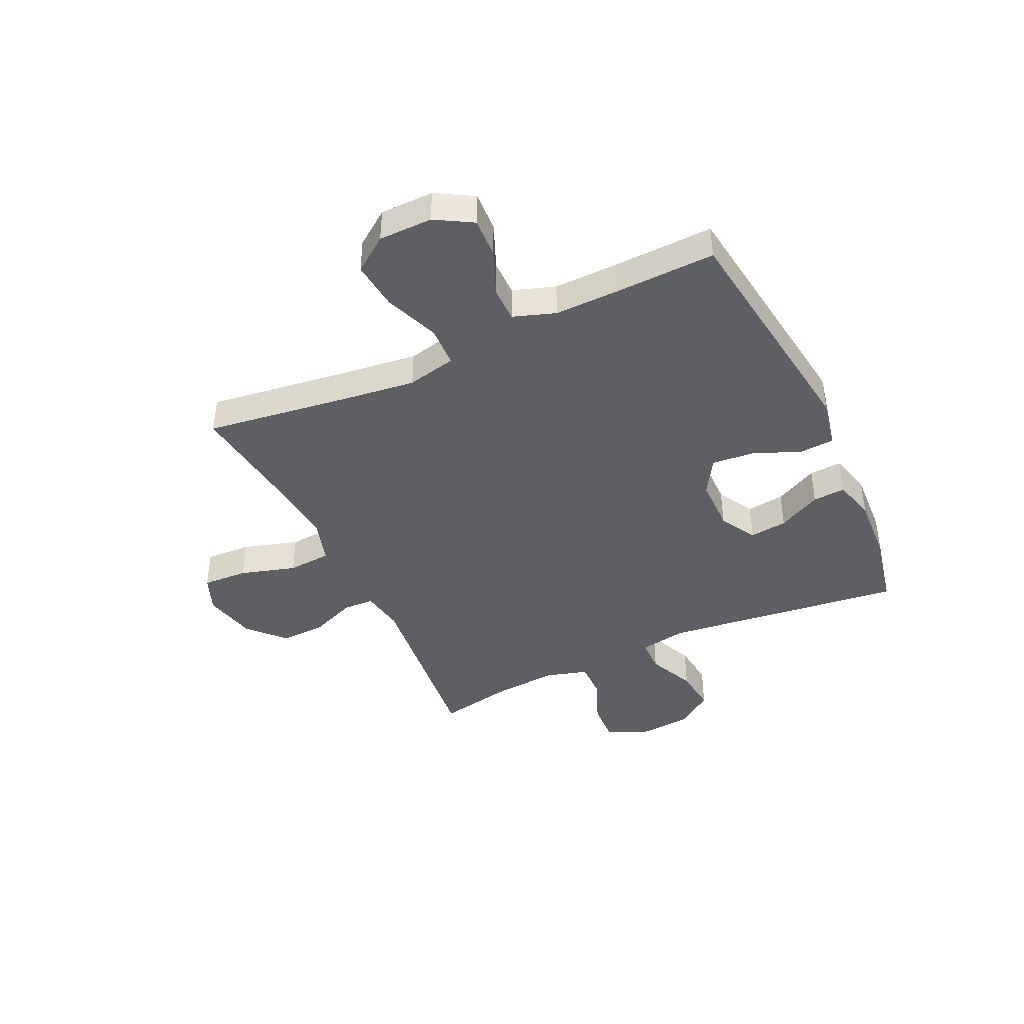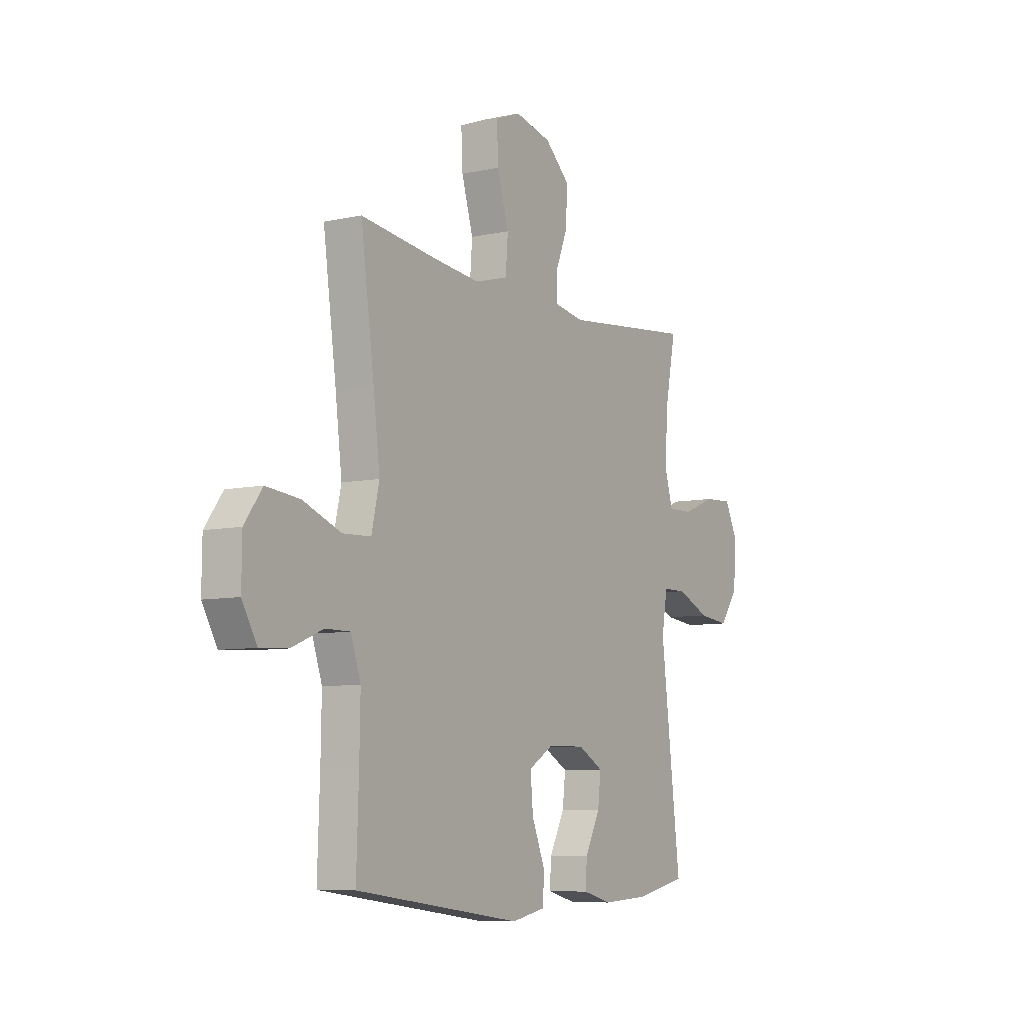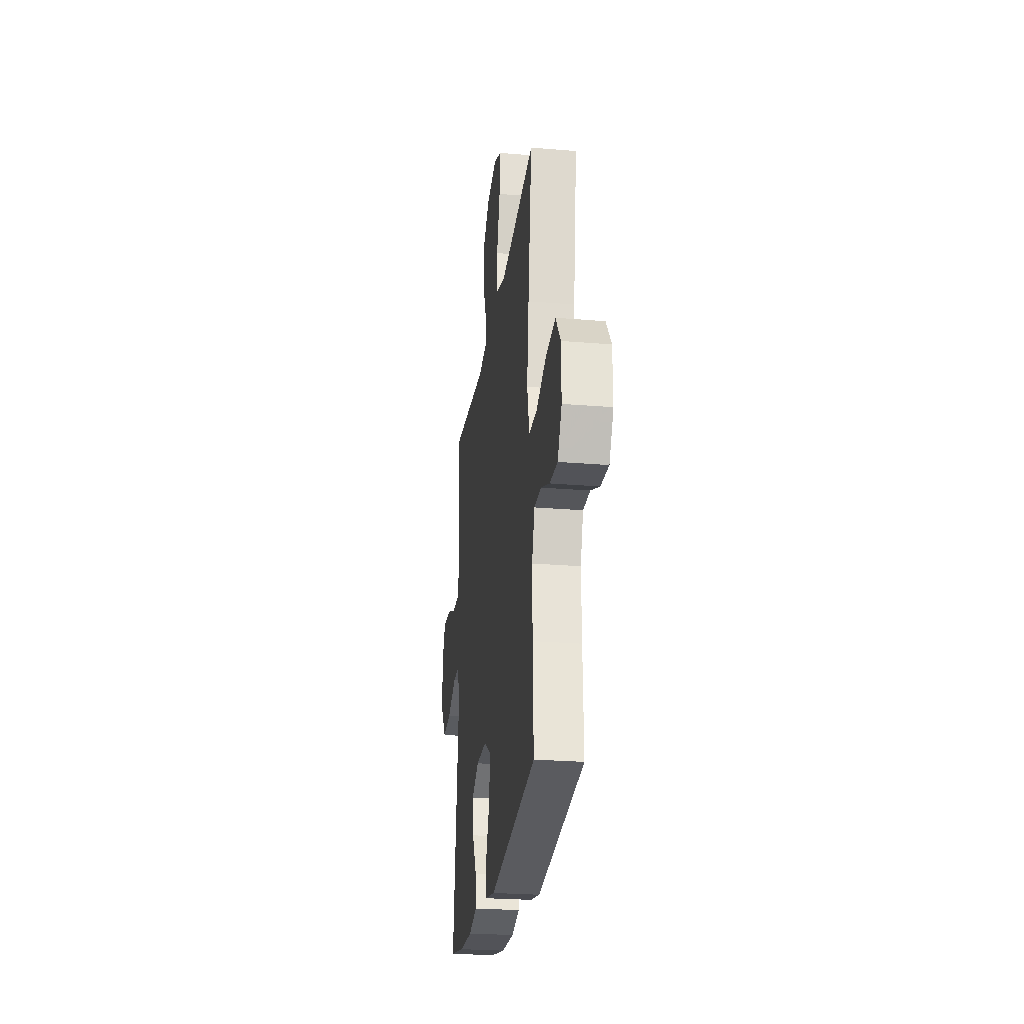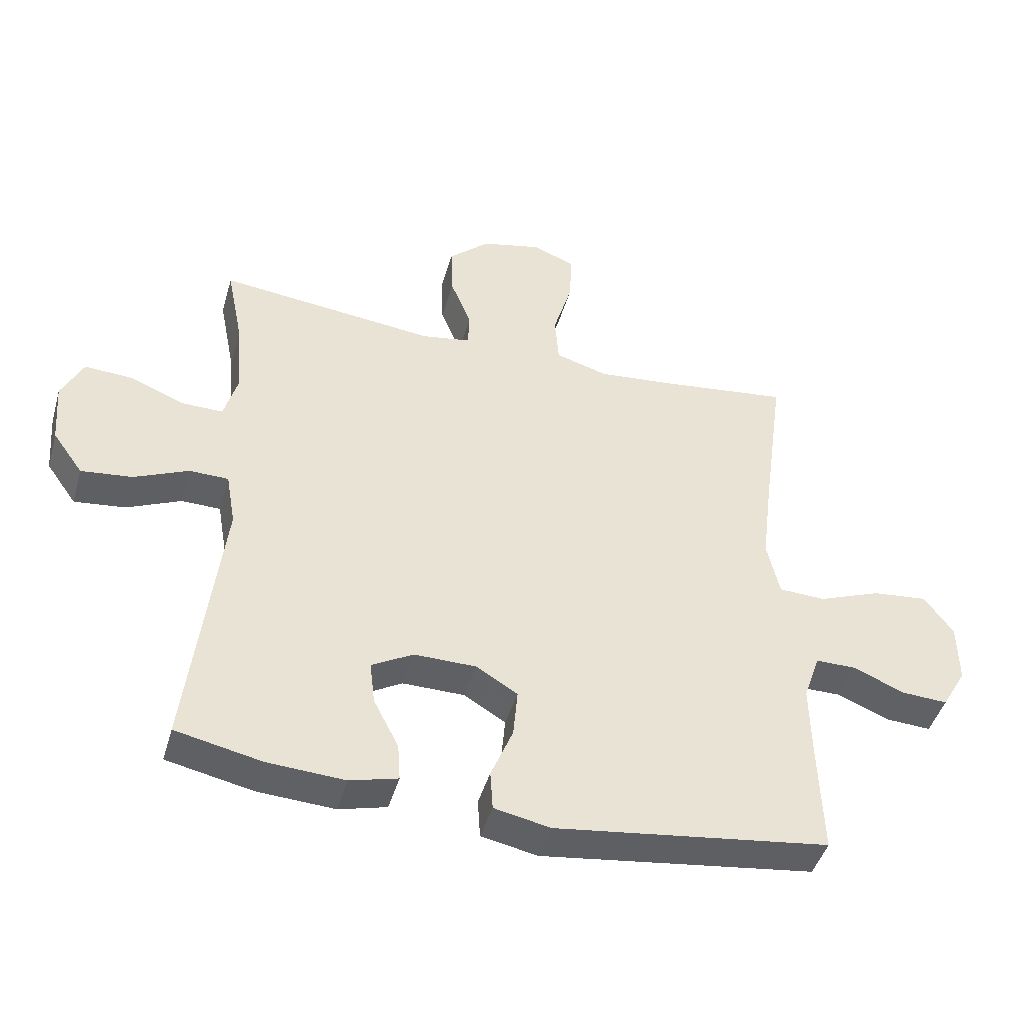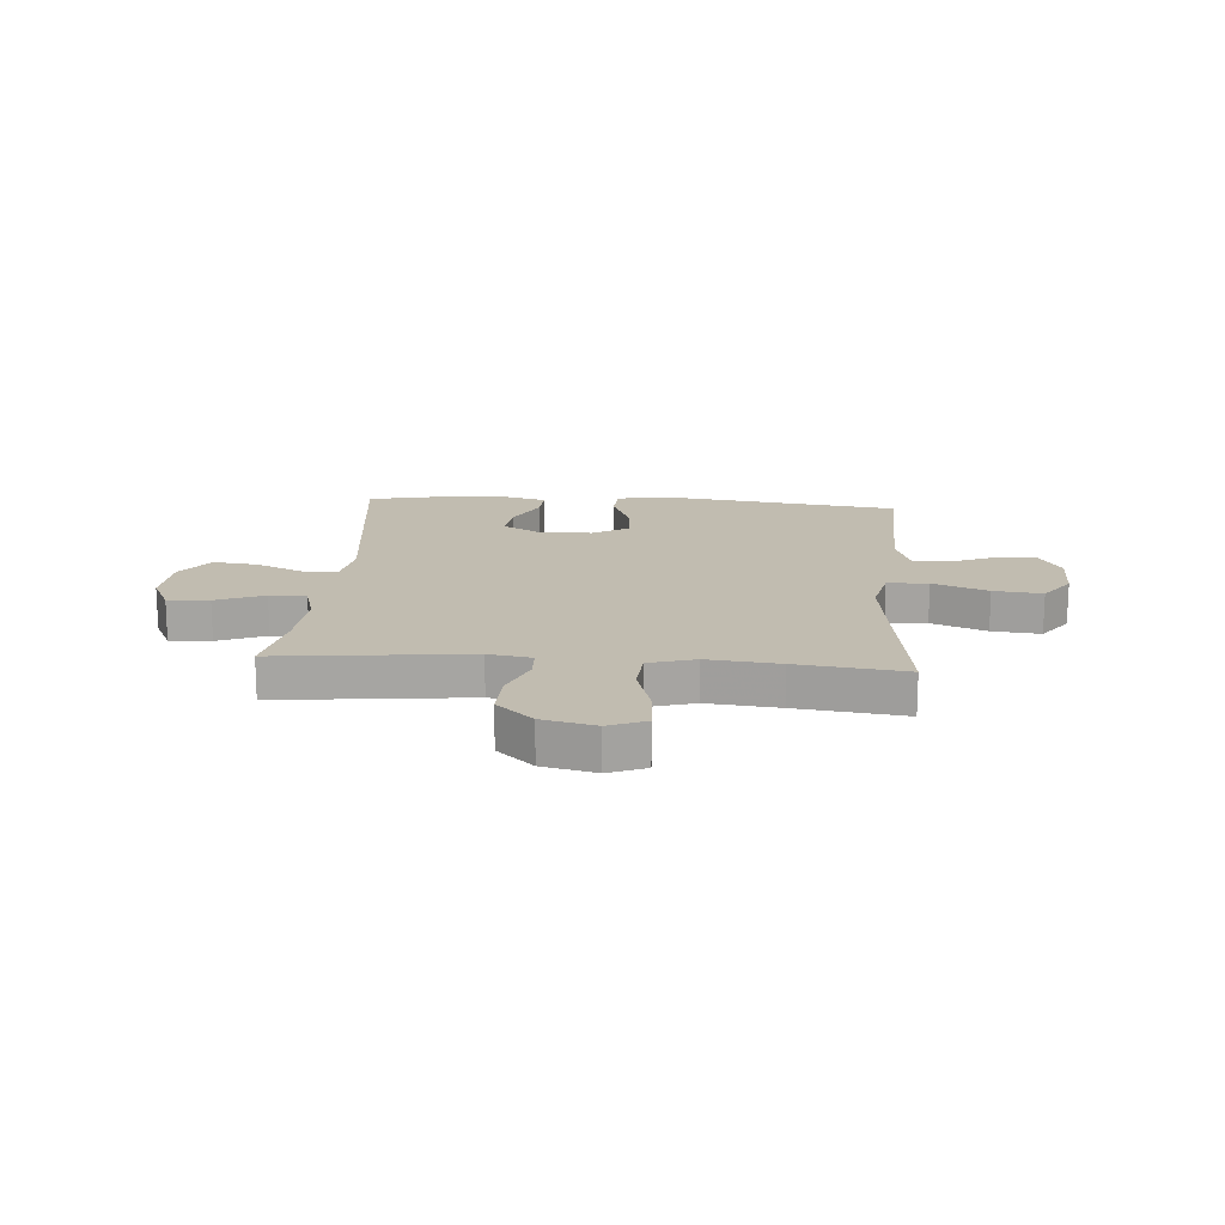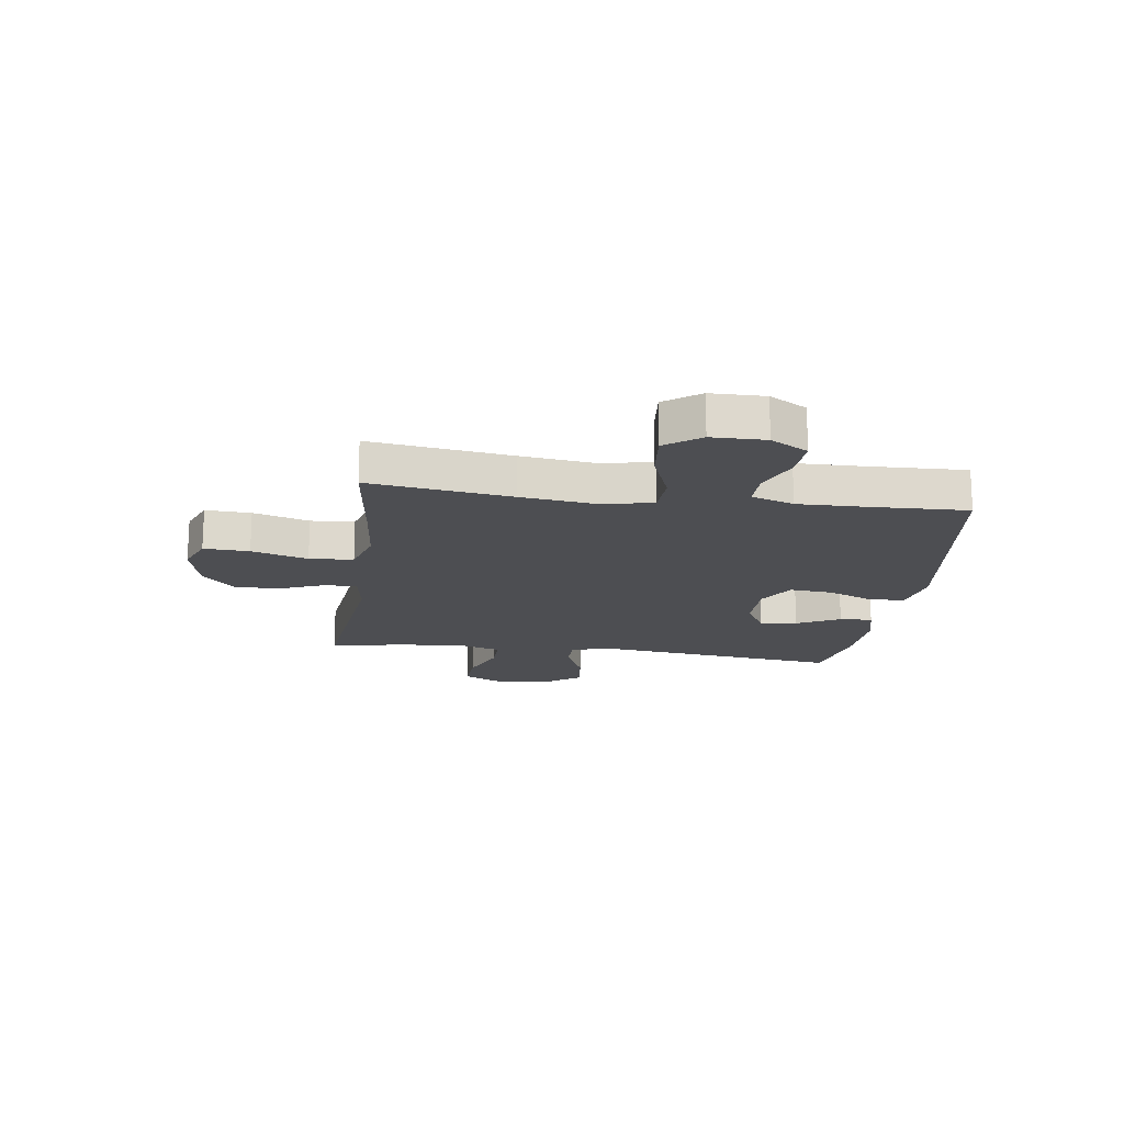
<metadata>
{"format":"obj","ext":"obj","renderer":"f3d","projection":"perspective","resolution":1024,"background":"white","views":[{"elev":-41.8,"azim":115.2,"up":"+Y"},{"elev":-7.7,"azim":121.7,"up":"+Z"},{"elev":-25.8,"azim":82.4,"up":"+Z"},{"elev":-44.8,"azim":-15.8,"up":"+Z"},{"elev":16.6,"azim":4.4,"up":"+Y"},{"elev":-17.2,"azim":82.1,"up":"+Y"}]}
</metadata>
<code>
v 0.5 0.07 -0.5
v 0.064 0.07 -0.558
v -0.025 0.07 -0.54
v -0.029 0.07 -0.477
v 0.006 0.07 -0.392
v 0.013 0.07 -0.315
v -0.053 0.07 -0.275
v -0.151 0.07 -0.274
v -0.217 0.07 -0.311
v -0.209 0.07 -0.379
v -0.169 0.07 -0.457
v -0.165 0.07 -0.516
v -0.241 0.07 -0.536
v -0.363 0.07 -0.529
v -0.5 0.07 -0.5
v -0.448 0.07 -0.065
v -0.463 0.07 0.021
v -0.525 0.07 0.022
v -0.611 0.07 -0.016
v -0.692 0.07 -0.025
v -0.74 0.07 0.042
v -0.748 0.07 0.142
v -0.714 0.07 0.211
v -0.639 0.07 0.207
v -0.552 0.07 0.172
v -0.486 0.07 0.171
v -0.464 0.07 0.248
v -0.474 0.07 0.369
v -0.5 0.07 0.5
v -0.154 0.07 0.462
v -0.076 0.07 0.475
v -0.074 0.07 0.531
v -0.107 0.07 0.613
v -0.11 0.07 0.696
v -0.045 0.07 0.755
v 0.051 0.07 0.777
v 0.118 0.07 0.75
v 0.114 0.07 0.668
v 0.084 0.07 0.567
v 0.09 0.07 0.488
v 0.174 0.07 0.463
v 0.304 0.07 0.476
v 0.5 0.07 0.5
v 0.465 0.07 0.245
v 0.448 0.07 0.107
v 0.468 0.07 0.018
v 0.542 0.07 0.015
v 0.641 0.07 0.053
v 0.729 0.07 0.062
v 0.775 0.07 -0.001
v 0.776 0.07 -0.098
v 0.737 0.07 -0.165
v 0.664 0.07 -0.161
v 0.582 0.07 -0.127
v 0.518 0.07 -0.127
v 0.492 0.07 -0.203
v 0.494 0.07 -0.323
v 0.5 0 -0.5
v 0.064 0 -0.558
v -0.025 0 -0.54
v -0.029 0 -0.477
v 0.006 0 -0.392
v 0.013 0 -0.315
v -0.053 0 -0.275
v -0.151 0 -0.274
v -0.217 0 -0.311
v -0.209 0 -0.379
v -0.169 0 -0.457
v -0.165 0 -0.516
v -0.241 0 -0.536
v -0.363 0 -0.529
v -0.5 0 -0.5
v -0.448 0 -0.065
v -0.463 0 0.021
v -0.525 0 0.022
v -0.611 0 -0.016
v -0.692 0 -0.025
v -0.74 0 0.042
v -0.748 0 0.142
v -0.714 0 0.211
v -0.639 0 0.207
v -0.552 0 0.172
v -0.486 0 0.171
v -0.464 0 0.248
v -0.474 0 0.369
v -0.5 0 0.5
v -0.154 0 0.462
v -0.076 0 0.475
v -0.074 0 0.531
v -0.107 0 0.613
v -0.11 0 0.696
v -0.045 0 0.755
v 0.051 0 0.777
v 0.118 0 0.75
v 0.114 0 0.668
v 0.084 0 0.567
v 0.09 0 0.488
v 0.174 0 0.463
v 0.304 0 0.476
v 0.5 0 0.5
v 0.465 0 0.245
v 0.448 0 0.107
v 0.468 0 0.018
v 0.542 0 0.015
v 0.641 0 0.053
v 0.729 0 0.062
v 0.775 0 -0.001
v 0.776 0 -0.098
v 0.737 0 -0.165
v 0.664 0 -0.161
v 0.582 0 -0.127
v 0.518 0 -0.127
v 0.492 0 -0.203
v 0.494 0 -0.323
f 51 52 53 54
f 51 54 55
f 50 51 55
f 47 48 49 50
f 46 47 50 55
f 42 43 44
f 41 42 44 45
f 40 41 45 46
f 36 37 38 39
f 36 39 40
f 35 36 40
f 32 33 34 35
f 31 32 35 40
f 30 31 40 46
f 28 29 30 46
f 22 23 24 25
f 22 25 26
f 21 22 26
f 18 19 20 21
f 17 18 21 26
f 16 17 26 27
f 14 15 16
f 13 14 16 27
f 10 11 12 13
f 9 10 13 27
f 2 3 4 5
f 57 1 2 5
f 56 57 5 6
f 8 9 27 28
f 7 8 28 46
f 46 55 56
f 6 7 46 56
f 111 110 109 108
f 112 111 108
f 112 108 107
f 107 106 105 104
f 112 107 104 103
f 101 100 99
f 102 101 99 98
f 103 102 98 97
f 96 95 94 93
f 97 96 93
f 97 93 92
f 92 91 90 89
f 97 92 89 88
f 103 97 88 87
f 103 87 86 85
f 82 81 80 79
f 83 82 79
f 83 79 78
f 78 77 76 75
f 83 78 75 74
f 84 83 74 73
f 73 72 71
f 84 73 71 70
f 70 69 68 67
f 84 70 67 66
f 62 61 60 59
f 62 59 58 114
f 63 62 114 113
f 85 84 66 65
f 103 85 65 64
f 113 112 103
f 113 103 64 63
f 1 58 59 2
f 2 59 60 3
f 3 60 61 4
f 4 61 62 5
f 5 62 63 6
f 6 63 64 7
f 7 64 65 8
f 8 65 66 9
f 9 66 67 10
f 10 67 68 11
f 11 68 69 12
f 12 69 70 13
f 13 70 71 14
f 14 71 72 15
f 15 72 73 16
f 16 73 74 17
f 17 74 75 18
f 18 75 76 19
f 19 76 77 20
f 20 77 78 21
f 21 78 79 22
f 22 79 80 23
f 23 80 81 24
f 24 81 82 25
f 25 82 83 26
f 26 83 84 27
f 27 84 85 28
f 28 85 86 29
f 29 86 87 30
f 30 87 88 31
f 31 88 89 32
f 32 89 90 33
f 33 90 91 34
f 34 91 92 35
f 35 92 93 36
f 36 93 94 37
f 37 94 95 38
f 38 95 96 39
f 39 96 97 40
f 40 97 98 41
f 41 98 99 42
f 42 99 100 43
f 43 100 101 44
f 44 101 102 45
f 45 102 103 46
f 46 103 104 47
f 47 104 105 48
f 48 105 106 49
f 49 106 107 50
f 50 107 108 51
f 51 108 109 52
f 52 109 110 53
f 53 110 111 54
f 54 111 112 55
f 55 112 113 56
f 56 113 114 57
f 57 114 58 1

</code>
